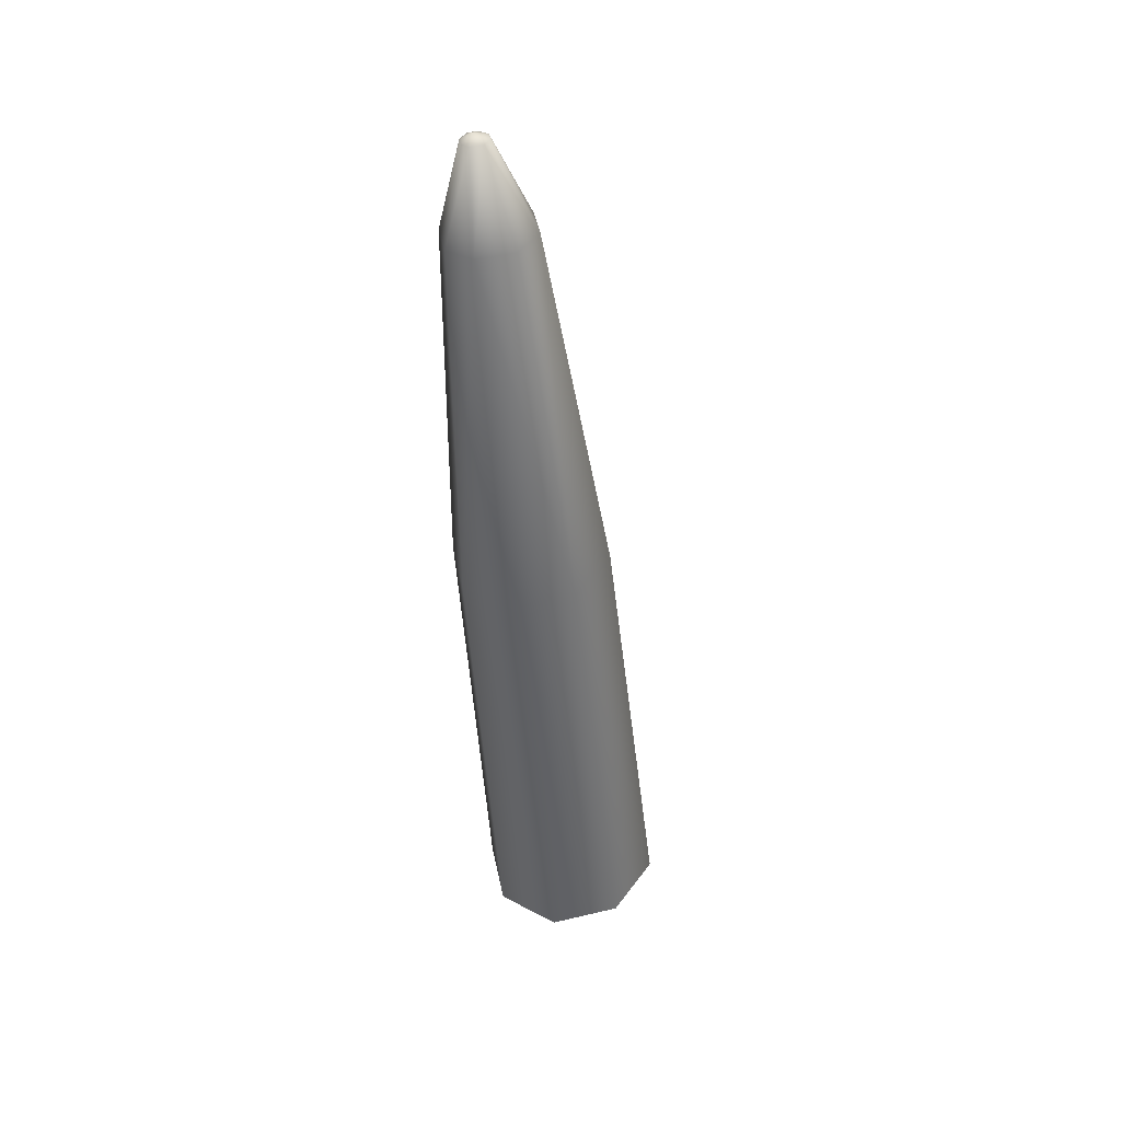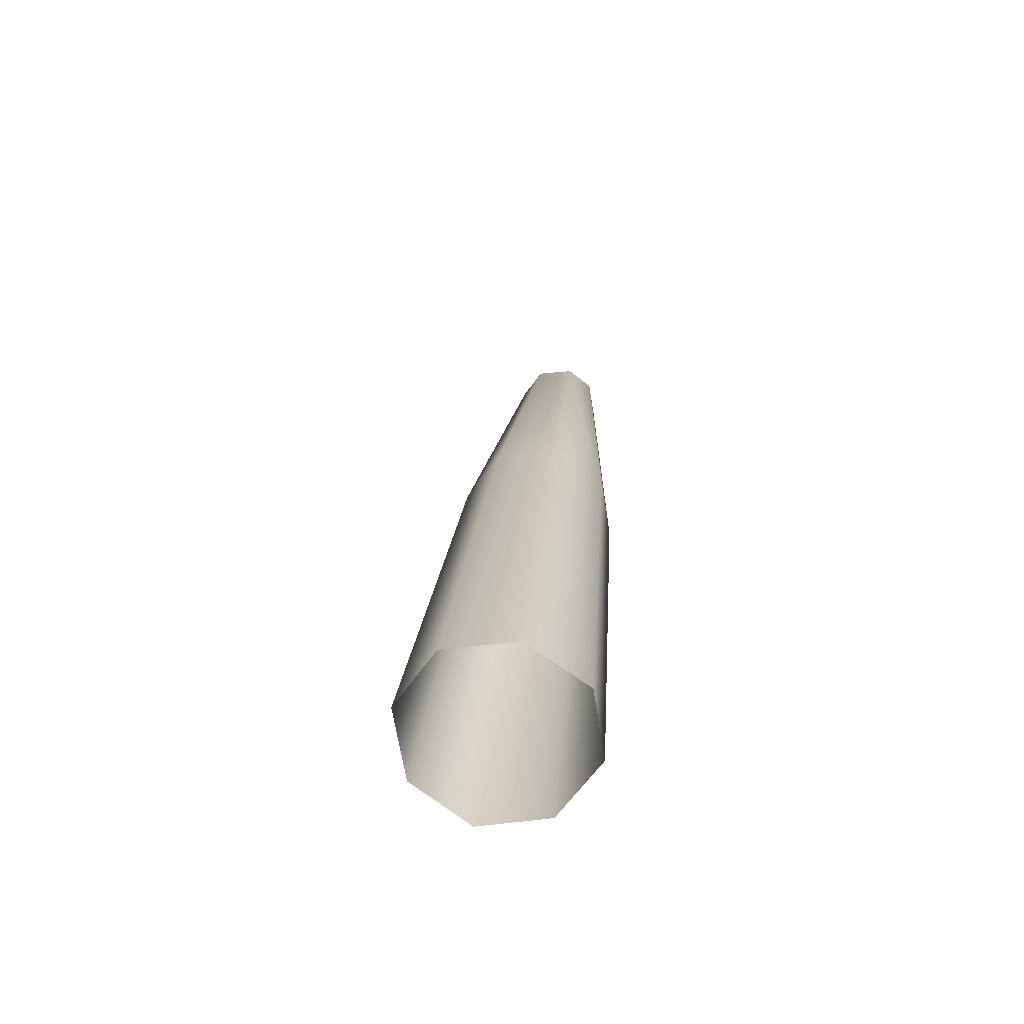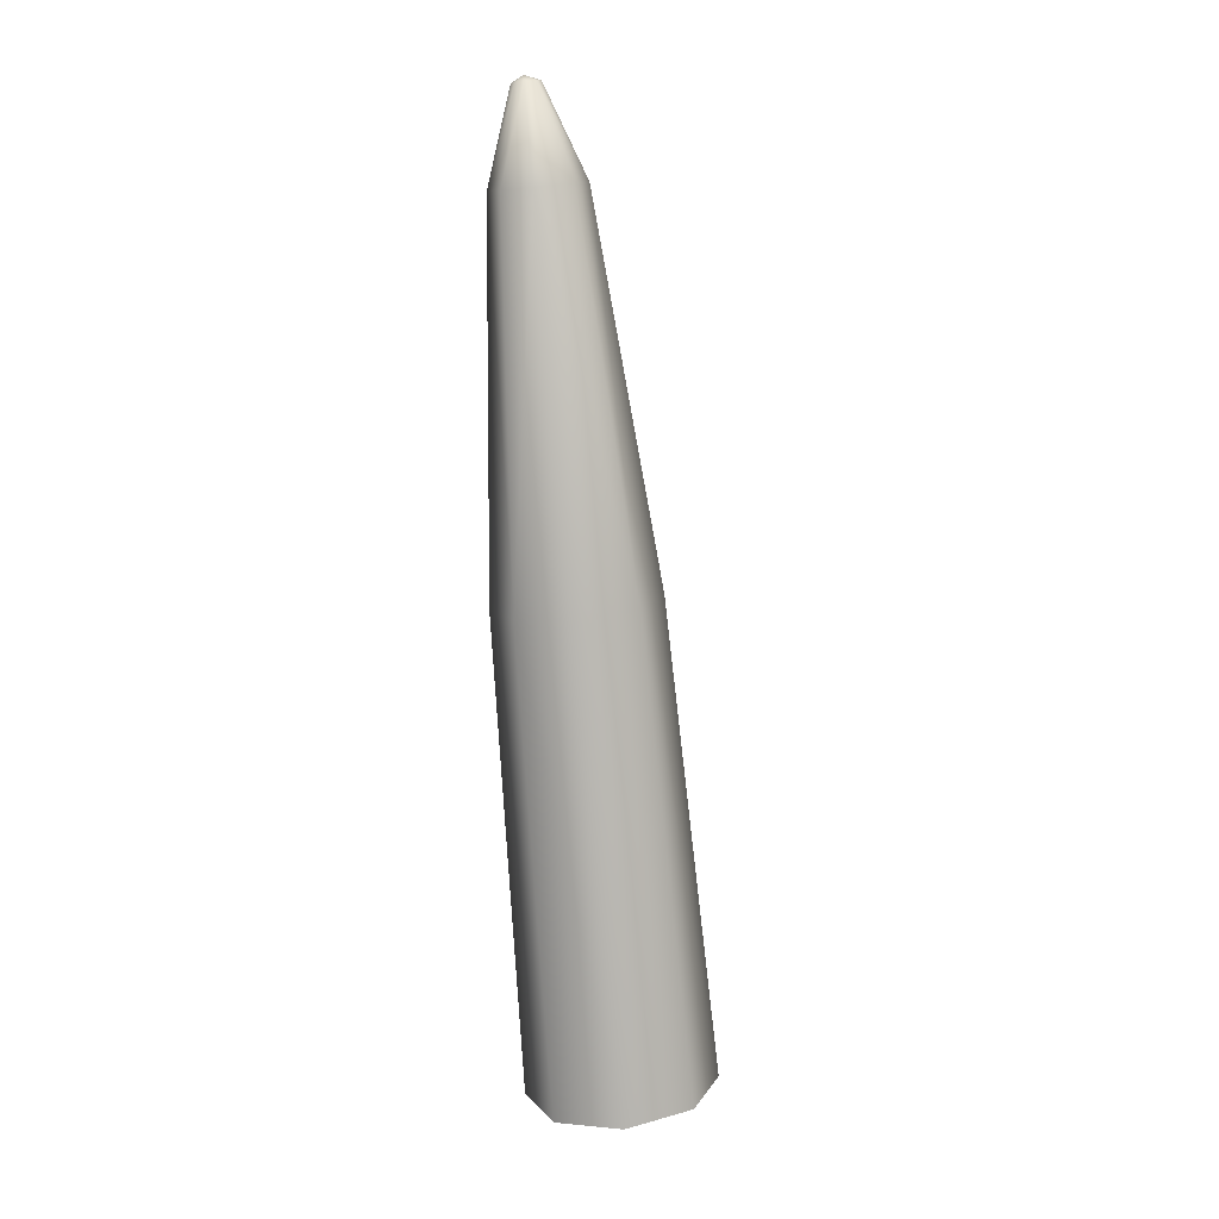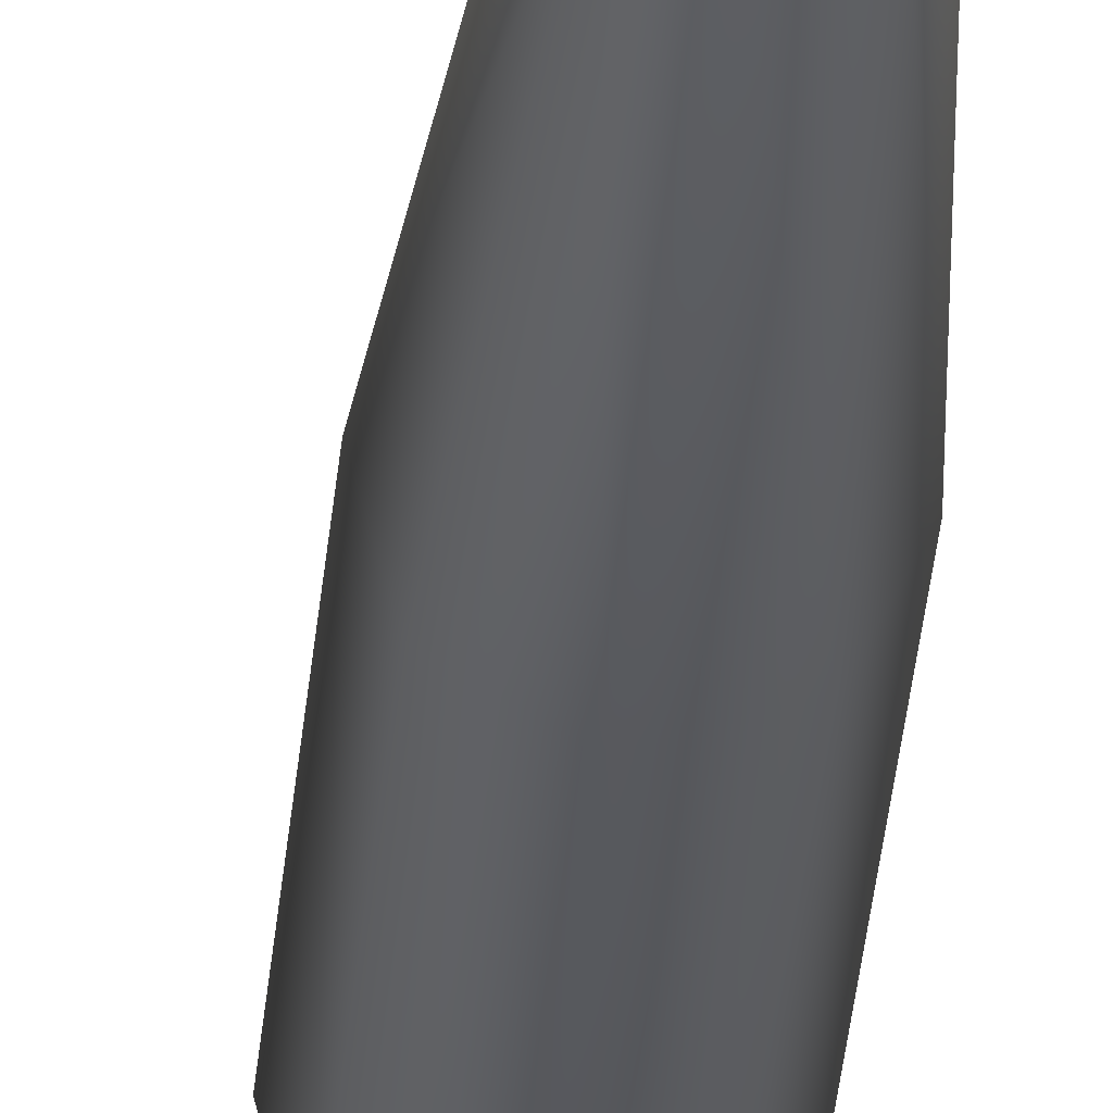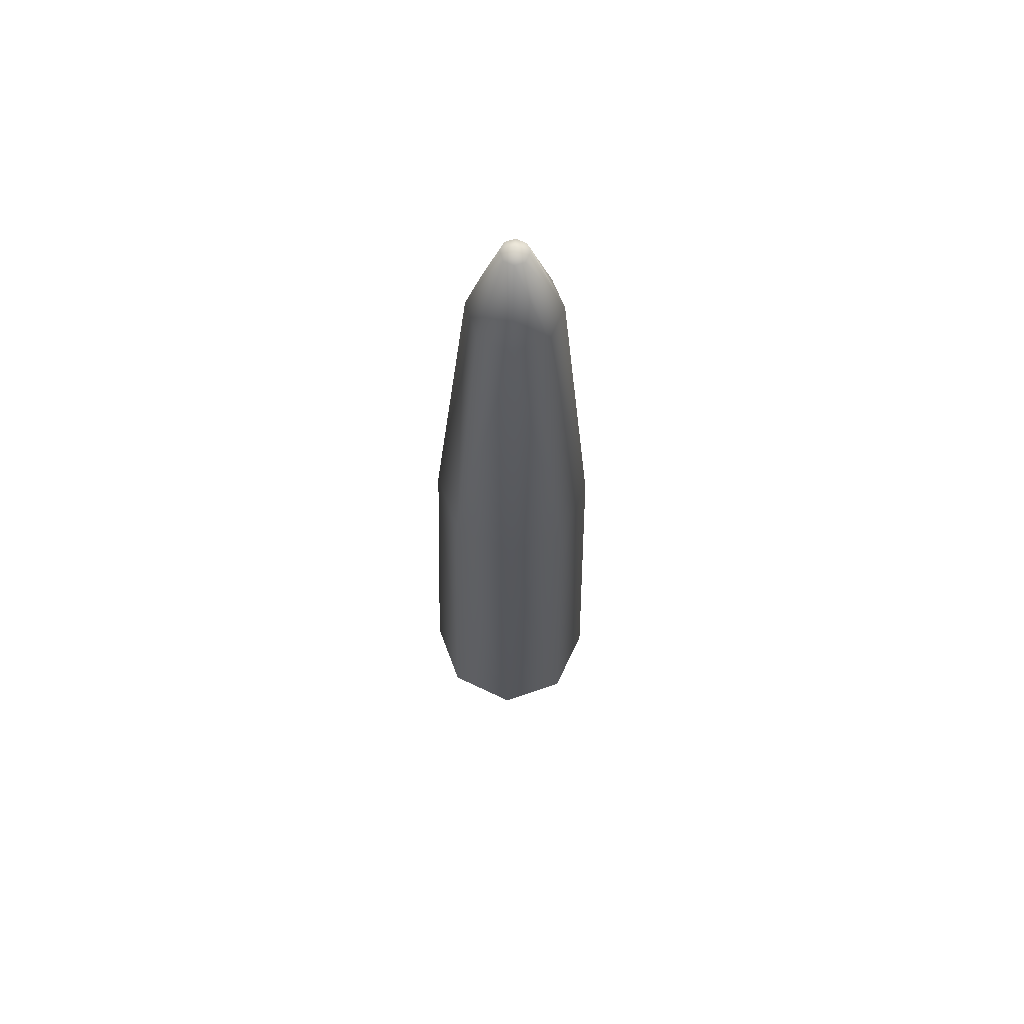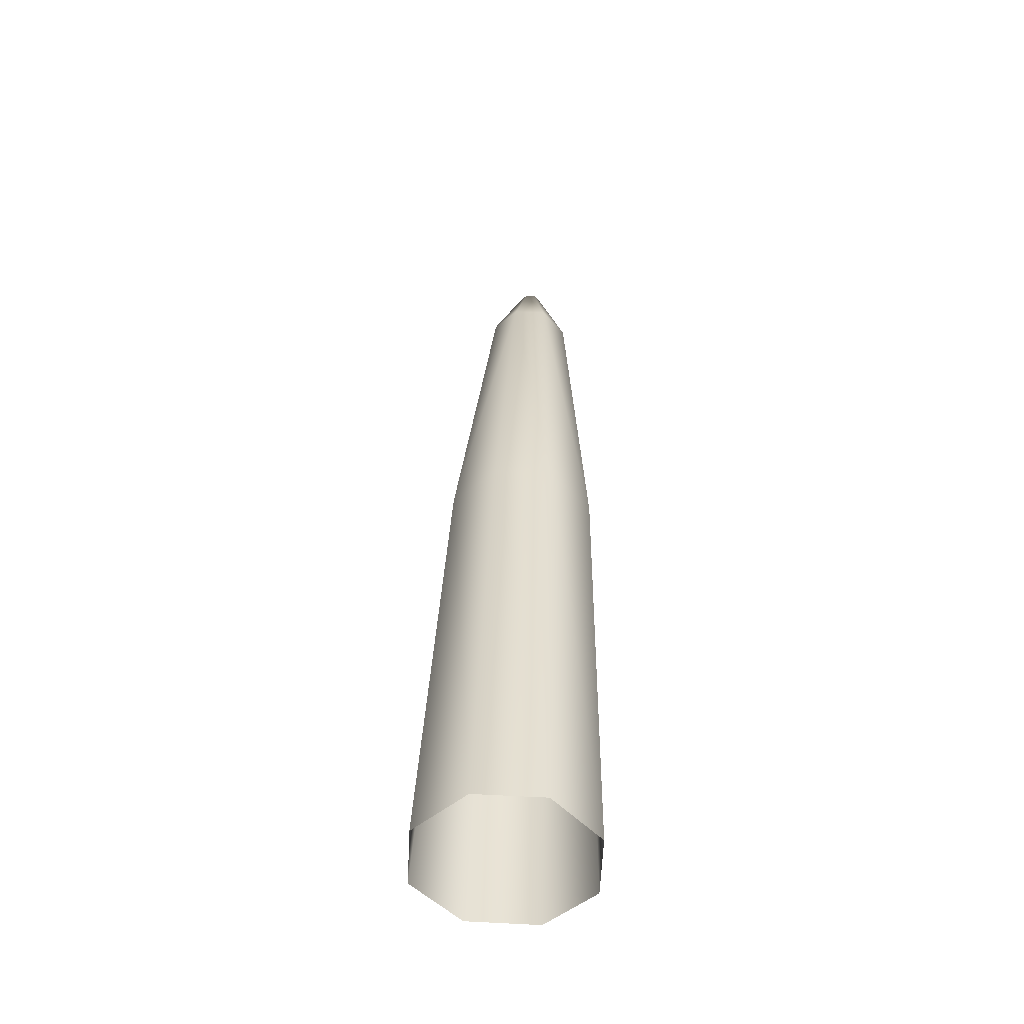
<metadata>
{"format":"obj","ext":"obj","renderer":"f3d","projection":"perspective","resolution":1024,"background":"white","views":[{"elev":43.0,"azim":49.5,"up":"+Y"},{"elev":-65.9,"azim":-154.9,"up":"+Y"},{"elev":11.6,"azim":37.2,"up":"+Y"},{"elev":-23.0,"azim":-179.5,"up":"+Z"},{"elev":71.0,"azim":131.4,"up":"+Y"},{"elev":-46.6,"azim":148.6,"up":"+Y"}]}
</metadata>
<code>
g default
v -0.1235 1.583 0.1959
v -0.1829 1.581 0.1626
v -0.2016 1.583 0.09628
v -0.1731 1.589 0.04095
v -0.1018 1.595 0.01783
v -0.04264 1.597 0.05188
v -0.02398 1.595 0.1175
v -0.06316 1.589 0.1807
v -0.1304 1.778 0.1233
v 0.09507 0.8648 0.08694
v 0.1854 -0.06834 0.03995
v 0.06156 0.8691 -0.03141
v 0.1463 -0.06326 -0.09836
v -0.04167 0.8649 -0.09042
v 0.02674 -0.0681 -0.1665
v -0.1618 0.8541 -0.0542
v -0.1095 -0.08027 -0.127
v -0.2194 0.844 0.04925
v -0.1801 -0.09243 -0.003882
v -0.1866 0.8397 0.1639
v -0.1421 -0.09728 0.1284
v -0.07943 0.8441 0.2243
v -0.01691 -0.09219 0.199
v 0.03441 0.854 0.1953
v 0.119 -0.08027 0.1637
v -0.1308 1.764 0.1463
v -0.1485 1.763 0.1364
v -0.1541 1.764 0.1166
v -0.1466 1.765 0.1009
v -0.1243 1.767 0.09324
v -0.1067 1.768 0.1034
v -0.1011 1.767 0.1229
v -0.1138 1.765 0.1426
g FoodRLowerCaninesUnderbite
f 11 10 24 25
f 10 11 13 12
f 12 13 15 14
f 14 15 17 16
f 16 17 19 18
f 18 19 21 20
f 20 21 23 22
f 22 23 25 24
f 22 1 2 20
f 20 2 3 18
f 18 3 4 16
f 16 4 5 14
f 14 5 6 12
f 26 27 2 1
f 27 28 3 2
f 28 29 4 3
f 10 12 6 7
f 10 7 8 24
f 22 24 8 1
f 4 29 30 5
f 5 30 31 6
f 32 31 9
f 32 33 8 7
f 33 26 1 8
f 33 32 9
f 26 33 9
f 27 26 9
f 28 27 9
f 29 28 9
f 30 29 9
f 31 30 9
f 32 7 6 31

</code>
